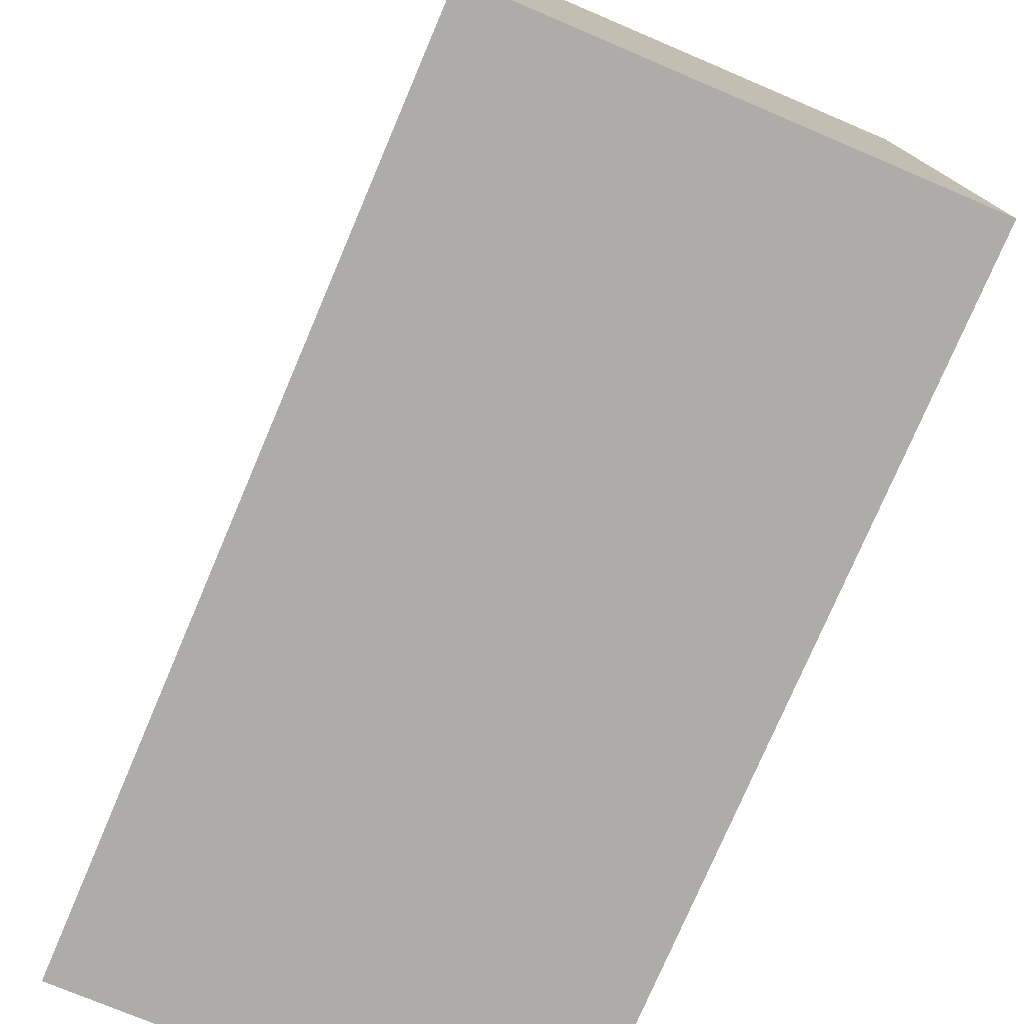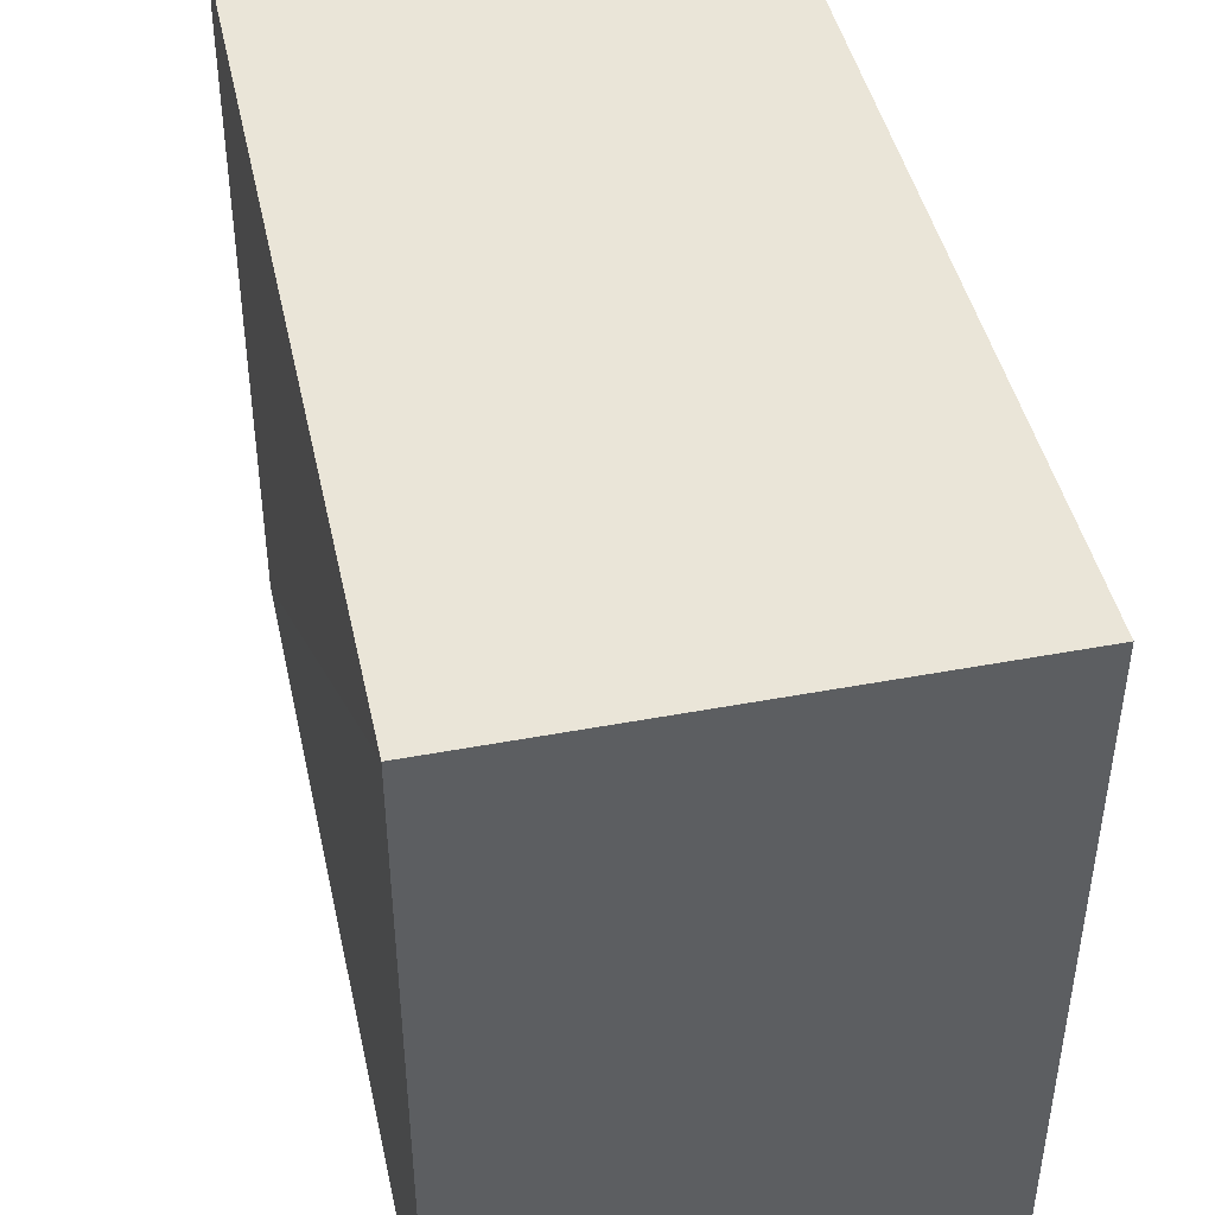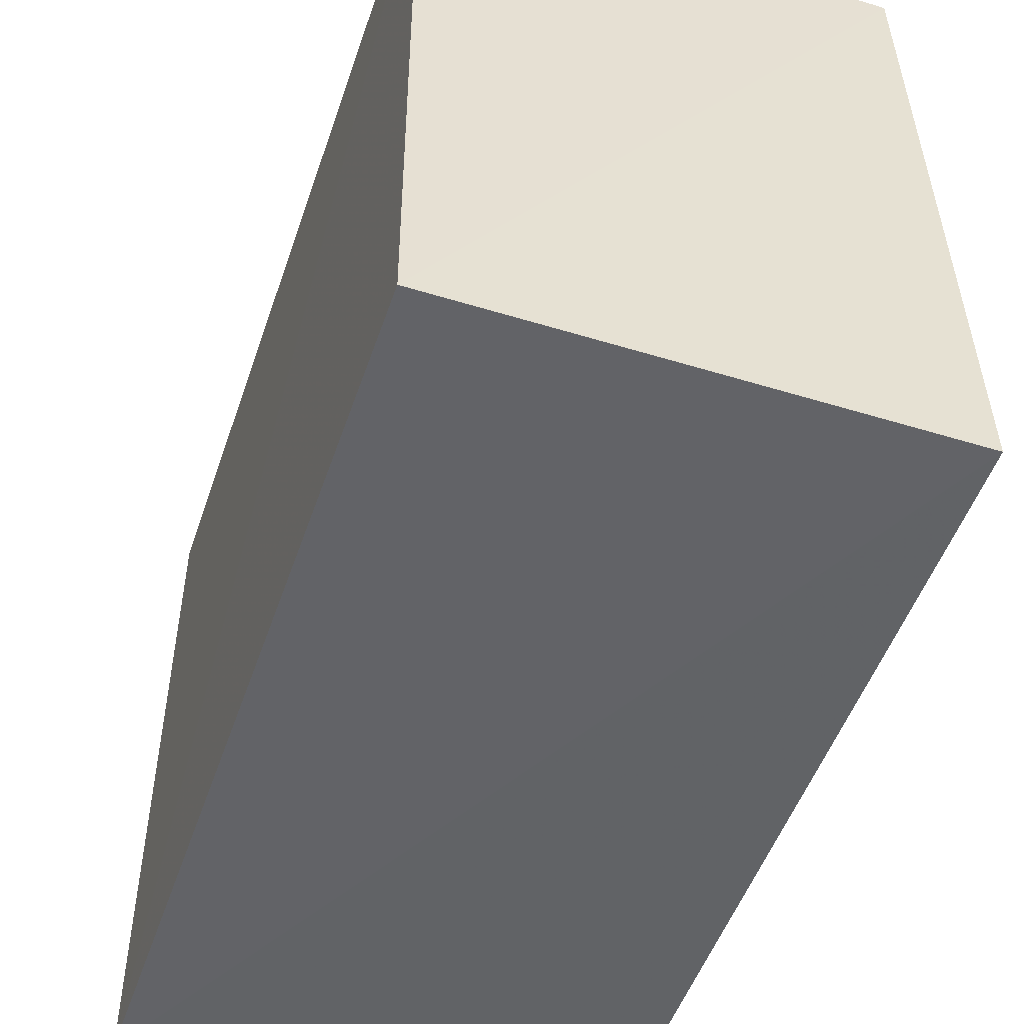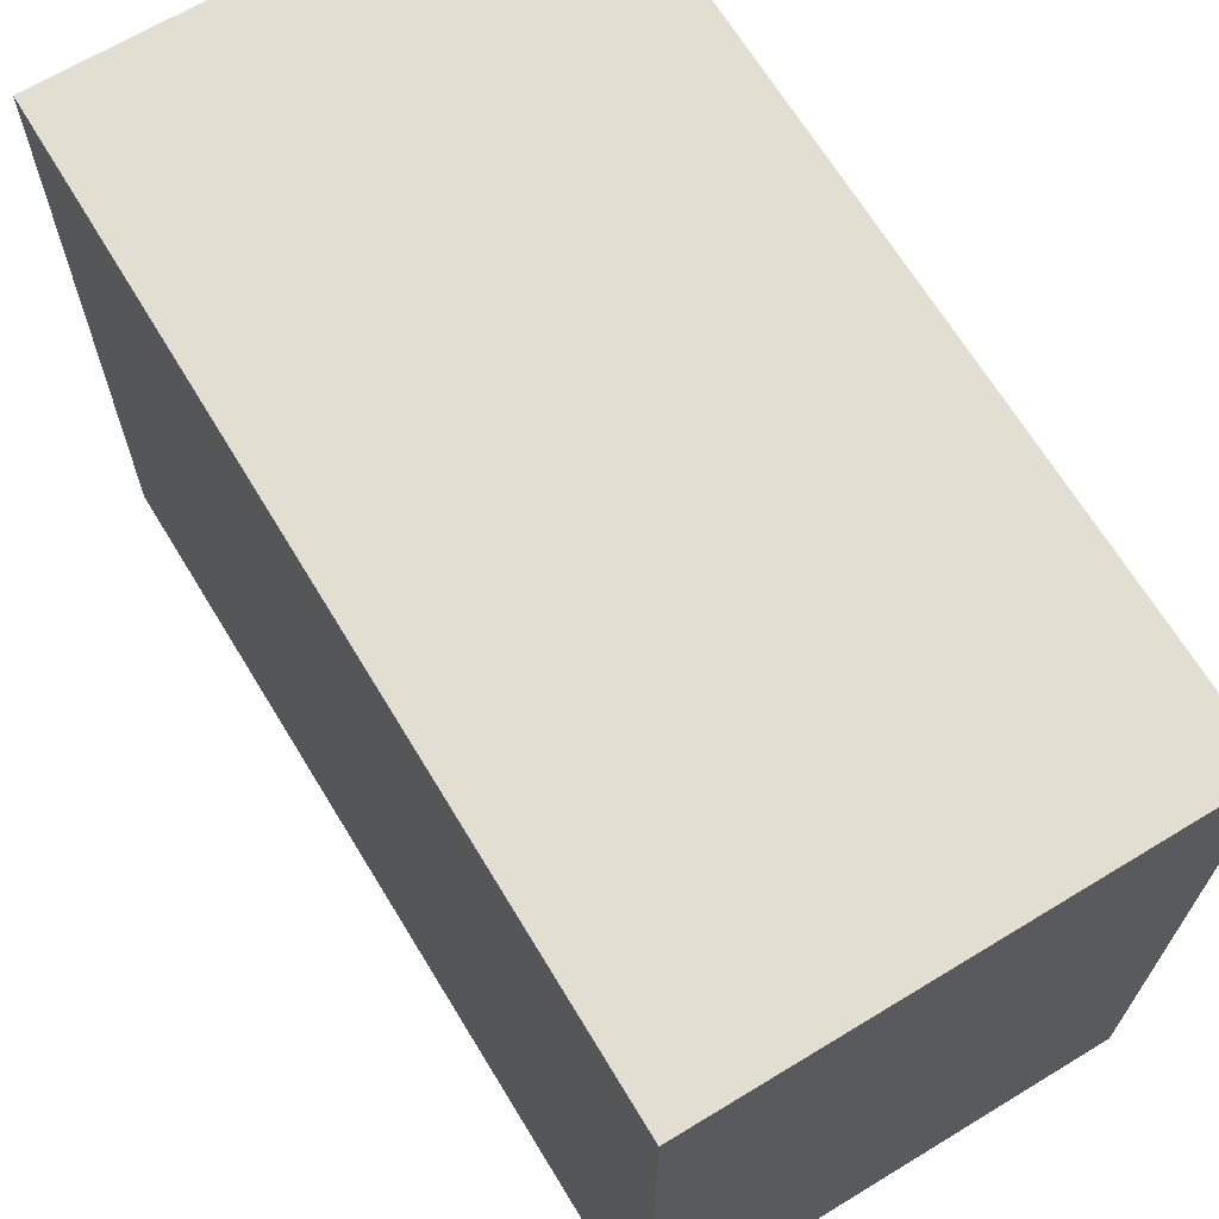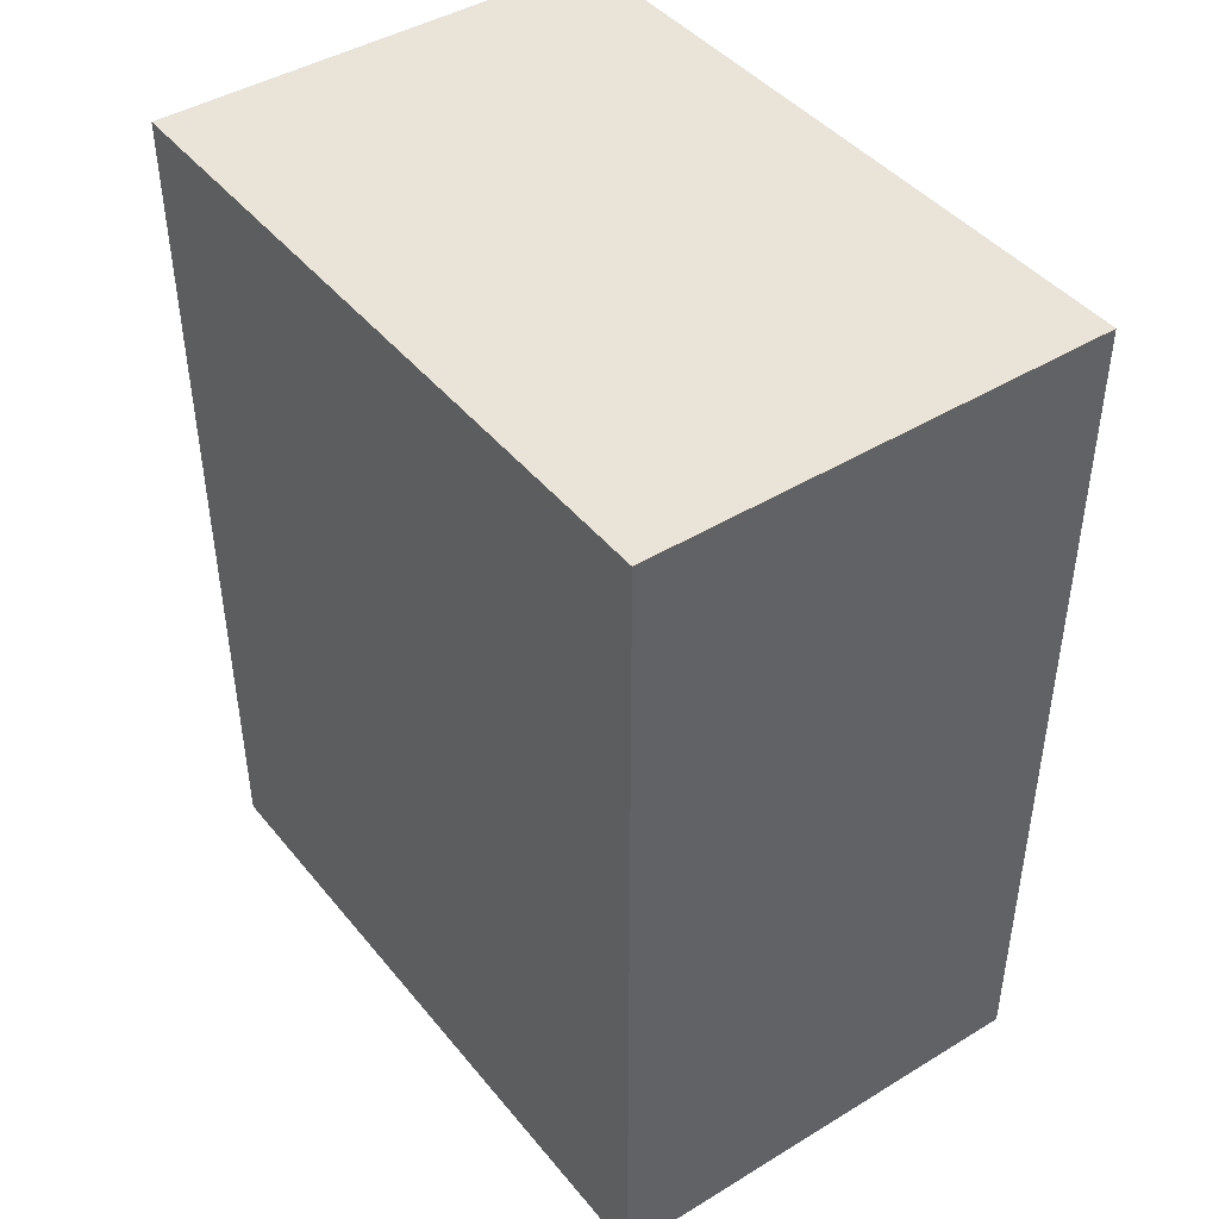
<metadata>
{"format":"obj","ext":"obj","renderer":"f3d","projection":"perspective","resolution":1024,"background":"white","views":[{"elev":-76.7,"azim":157.0,"up":"+Z"},{"elev":44.9,"azim":167.7,"up":"+Z"},{"elev":-50.9,"azim":-18.6,"up":"+Z"},{"elev":67.9,"azim":148.7,"up":"+Z"},{"elev":43.5,"azim":-35.9,"up":"+Y"}]}
</metadata>
<code>
v 0.0001667 0.0004323 0.05168
v 0.0001104 -0.02142 0.05172
v 0.0002041 -0.02167 0.03407
v -0.01153 0.0004323 0.03413
v -0.01153 0.0004323 0.05168
v 0.0001667 0.0004323 0.03413
v -0.0115 -0.02161 0.03414
v -0.01152 -0.02135 0.05168
f 1 2 3
f 5 2 1
f 5 1 4
f 6 1 3
f 6 3 4
f 6 4 1
f 7 3 2
f 7 4 3
f 8 7 2
f 8 2 5
f 8 5 4
f 8 4 7

</code>
